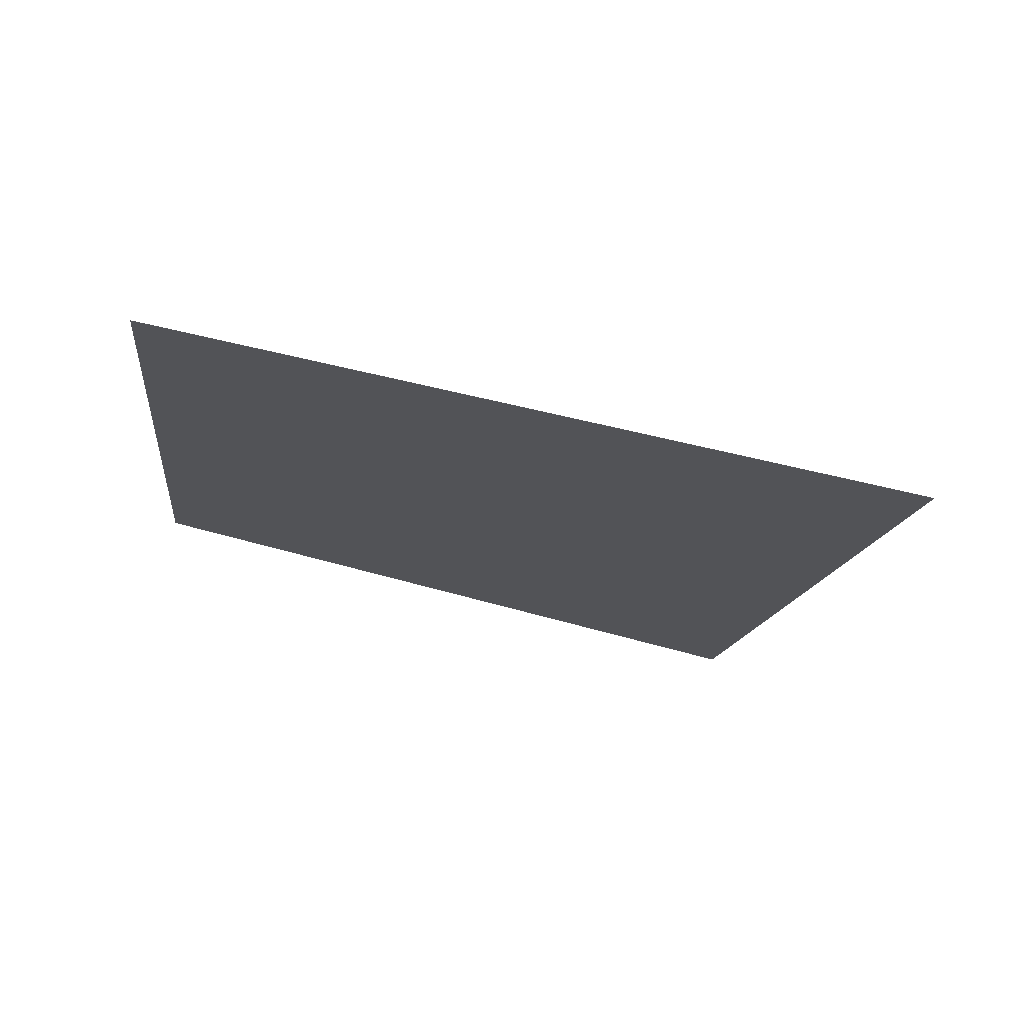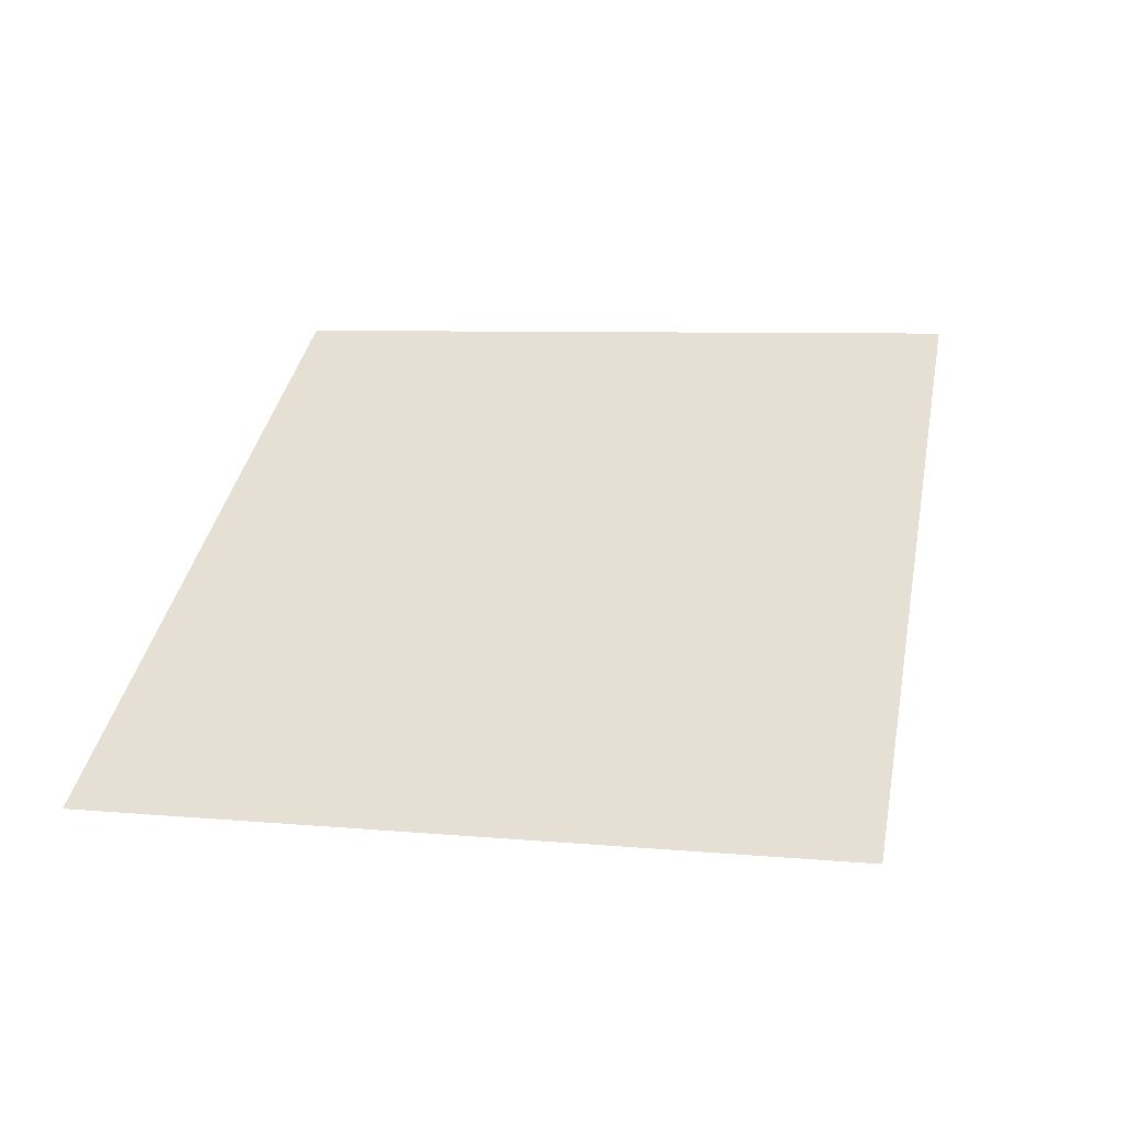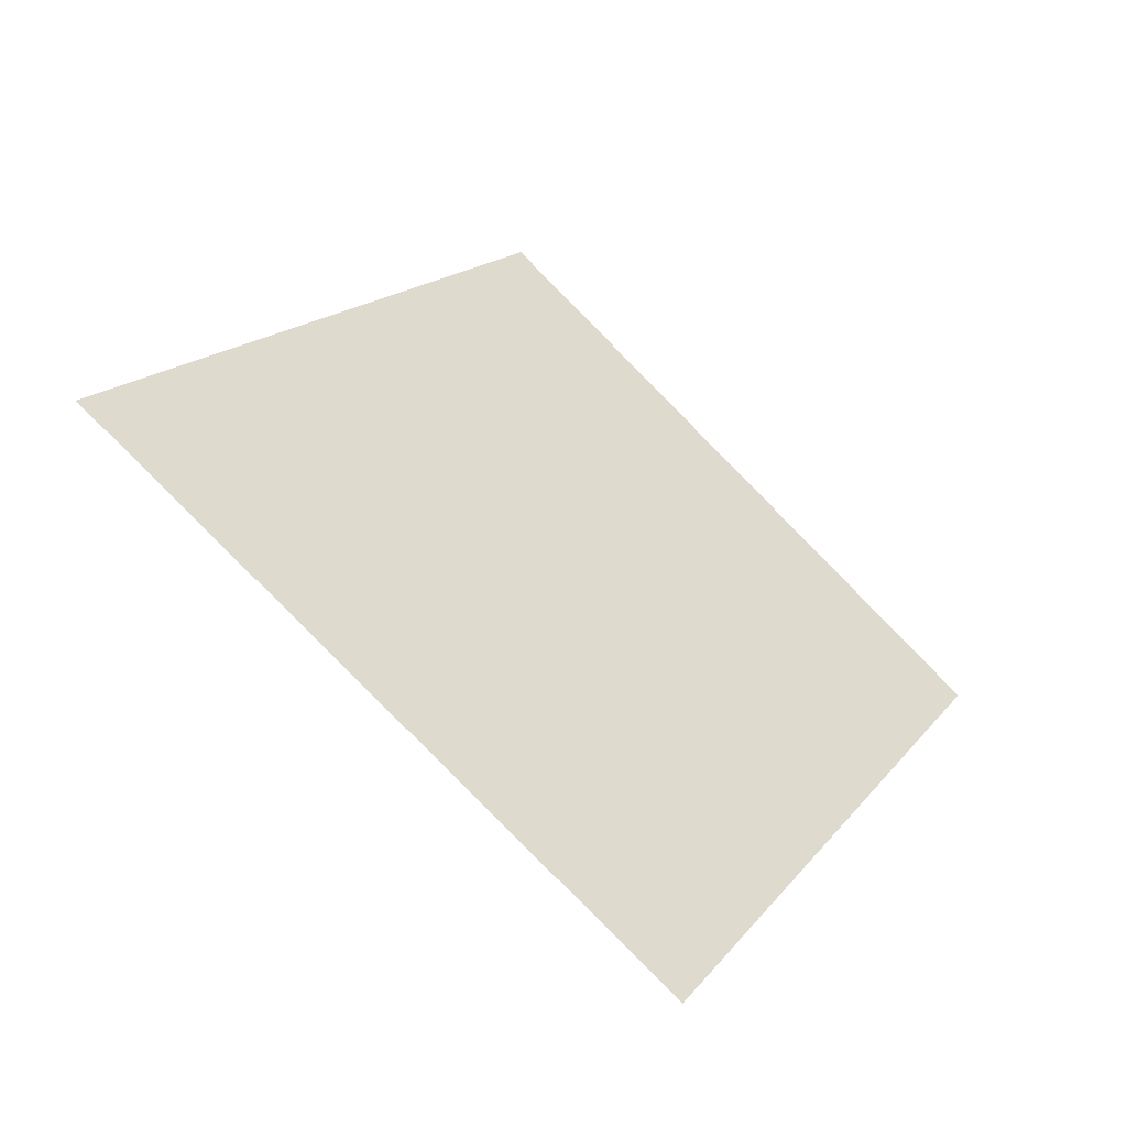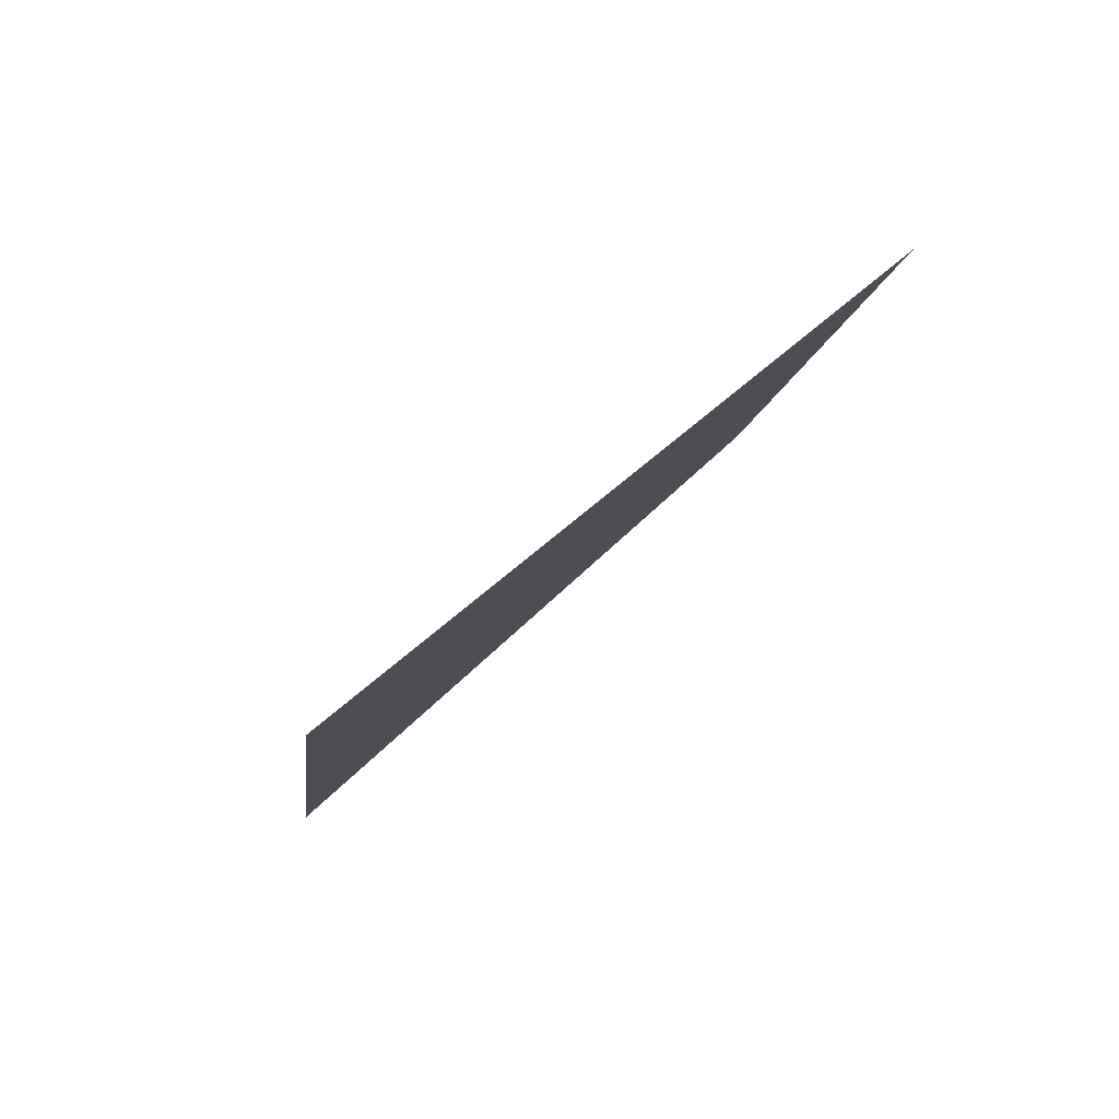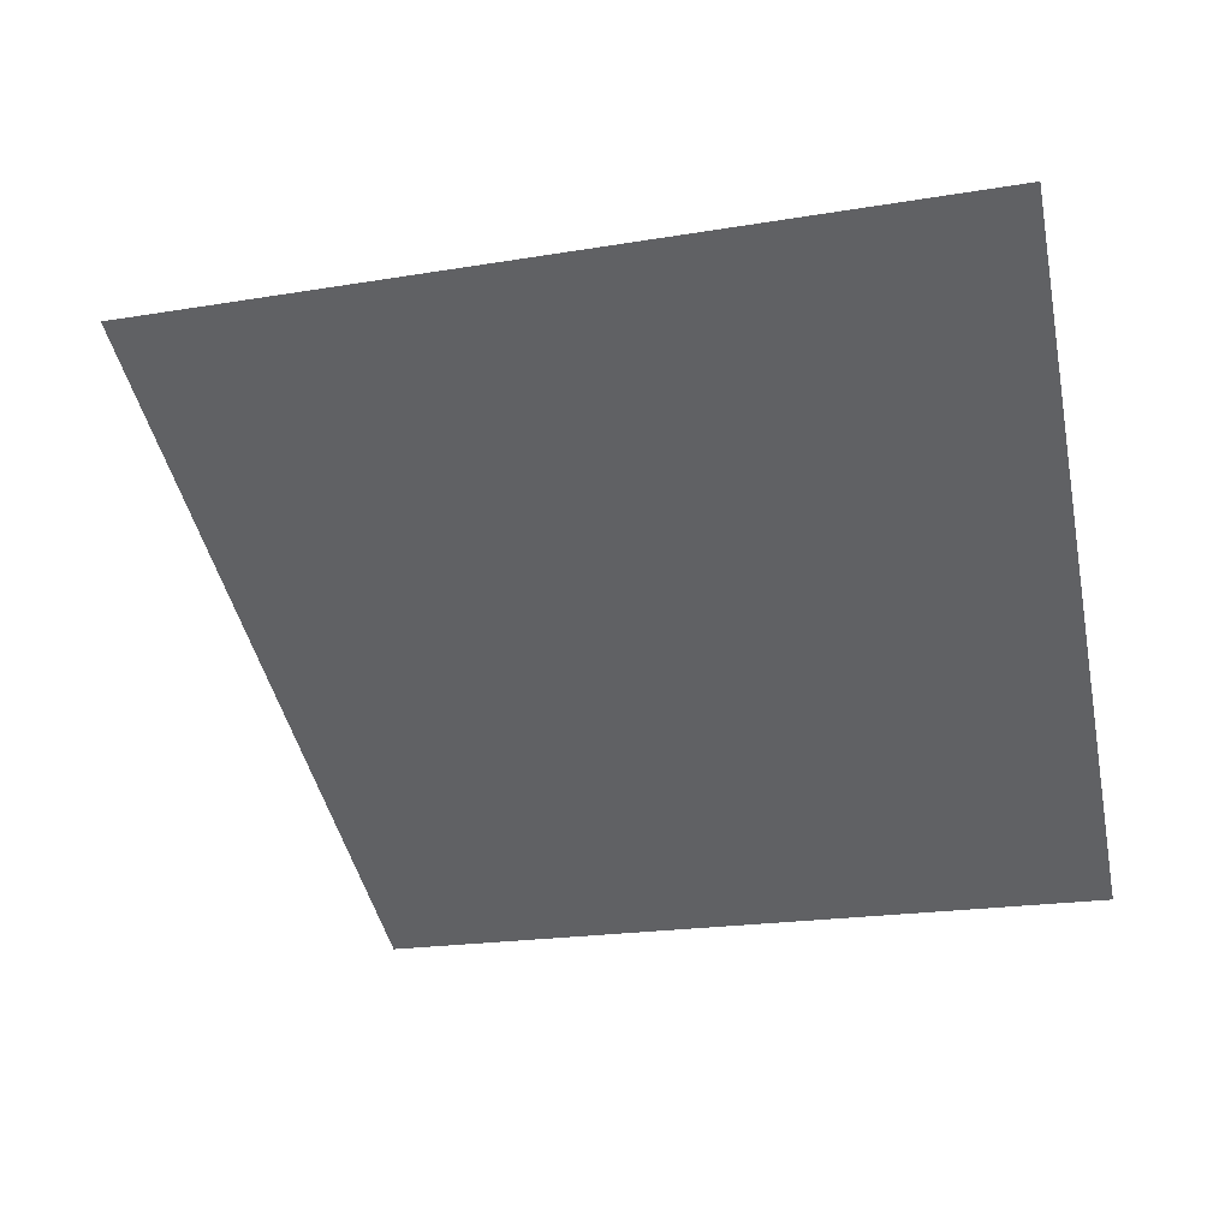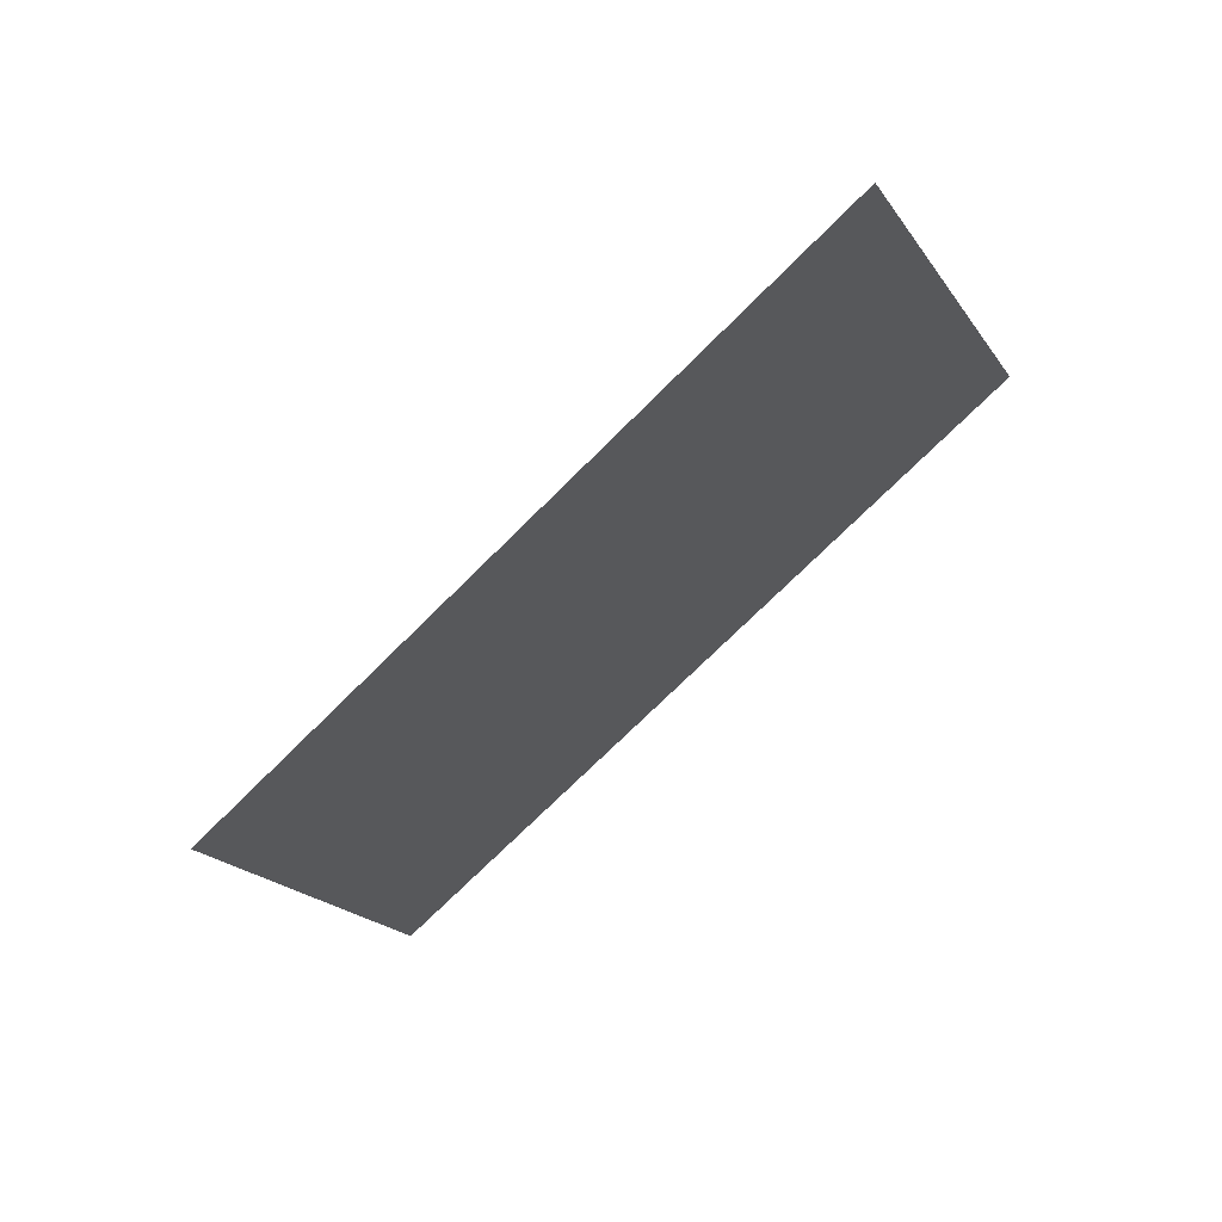
<metadata>
{"format":"obj","ext":"obj","renderer":"f3d","projection":"perspective","resolution":1024,"background":"white","views":[{"elev":-58.5,"azim":-173.3,"up":"+Z"},{"elev":6.7,"azim":-143.0,"up":"+Z"},{"elev":-6.7,"azim":-61.2,"up":"+Y"},{"elev":-11.1,"azim":-75.1,"up":"+Z"},{"elev":74.6,"azim":-0.0,"up":"+Y"},{"elev":-57.1,"azim":38.6,"up":"+Y"}]}
</metadata>
<code>
o Plane
v -8.541 2.081 -4.486
v 6.233 7.704 -4.486
v -4.233 -7.704 4.486
v 8.541 -2.081 4.486
f 2 3 1
f 2 4 3

</code>
